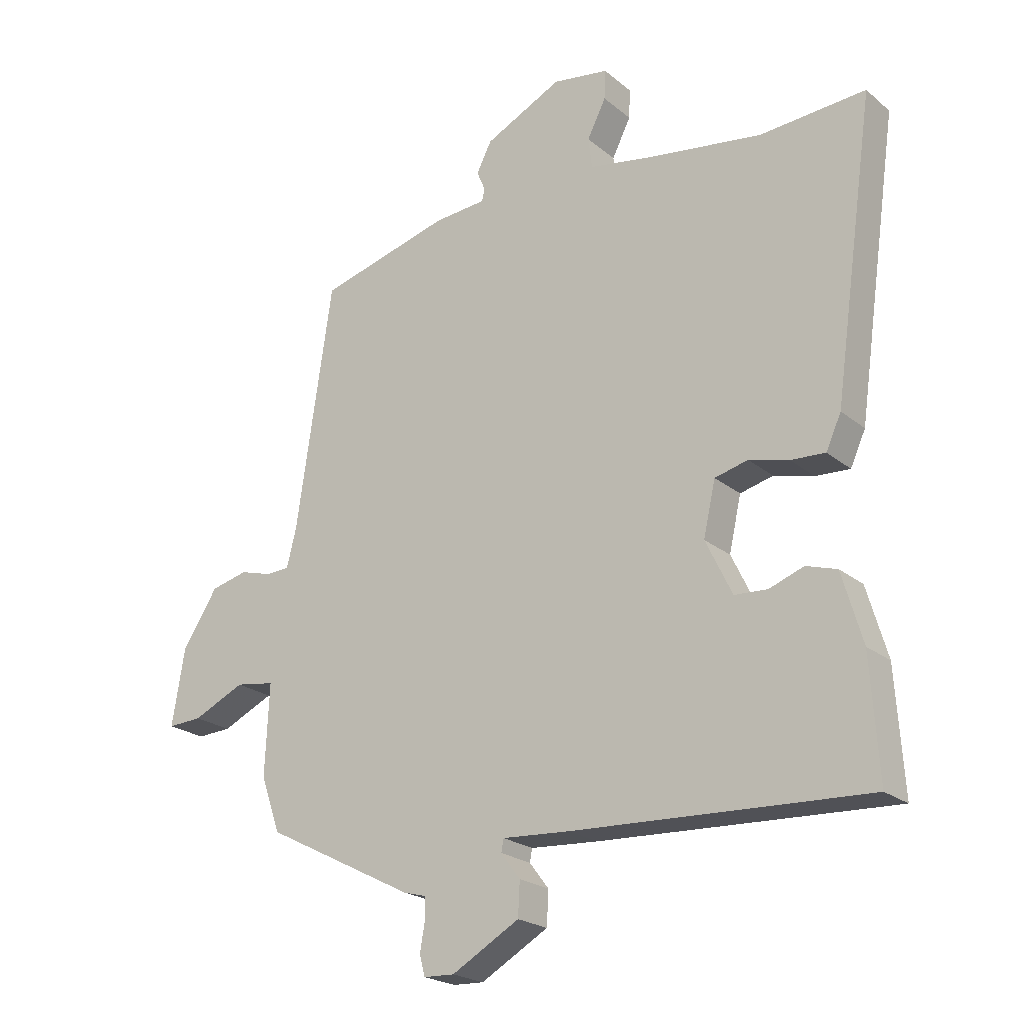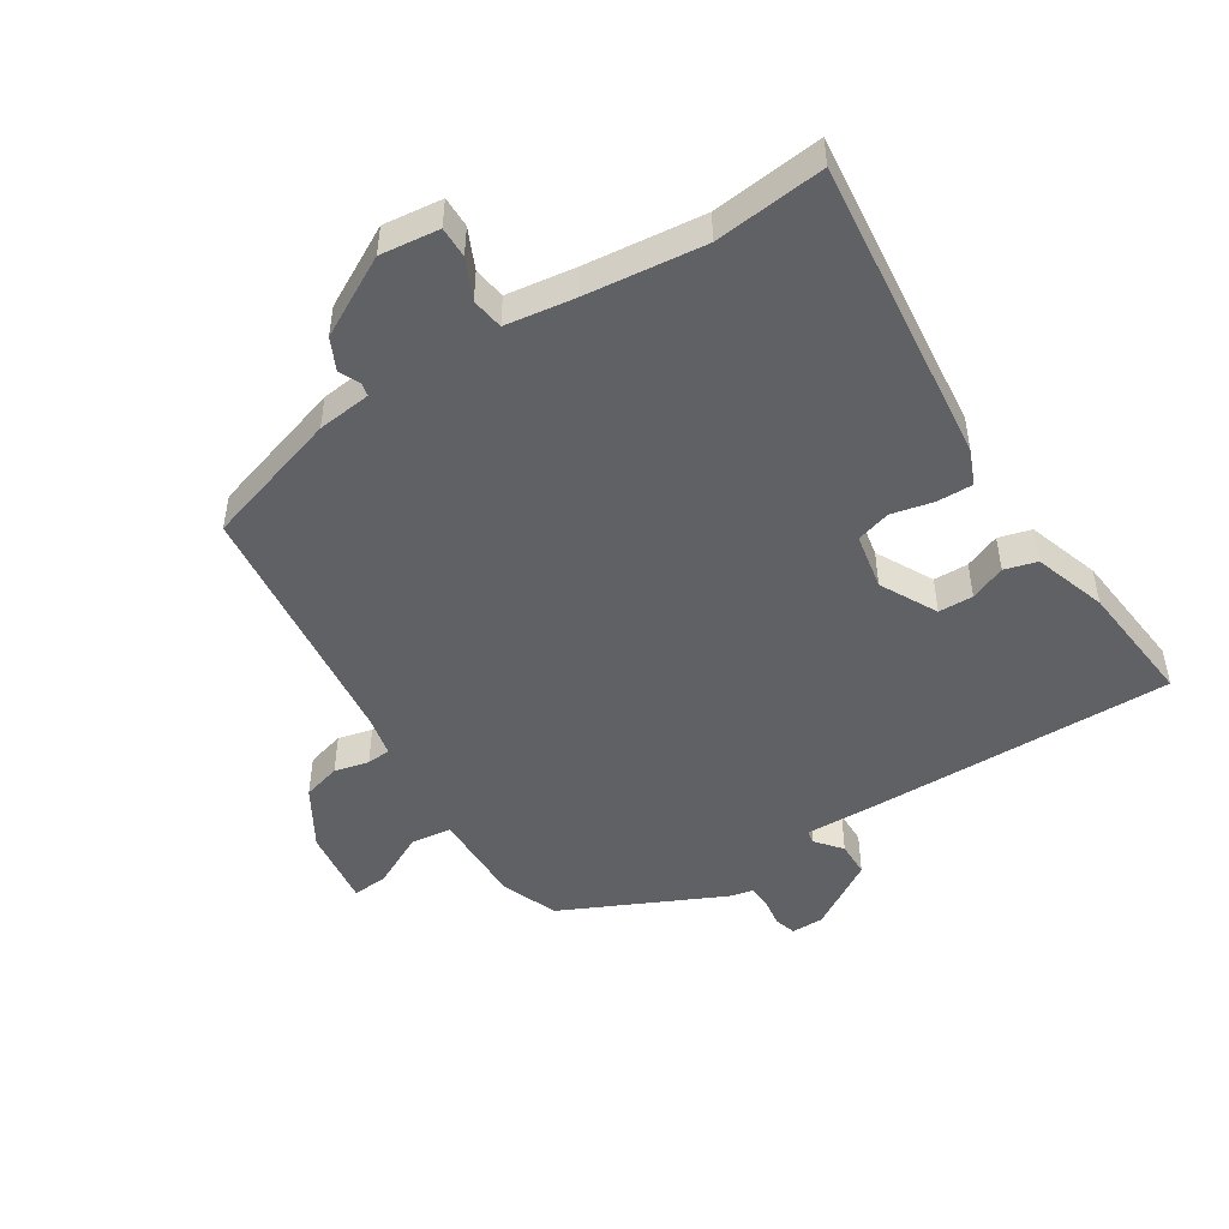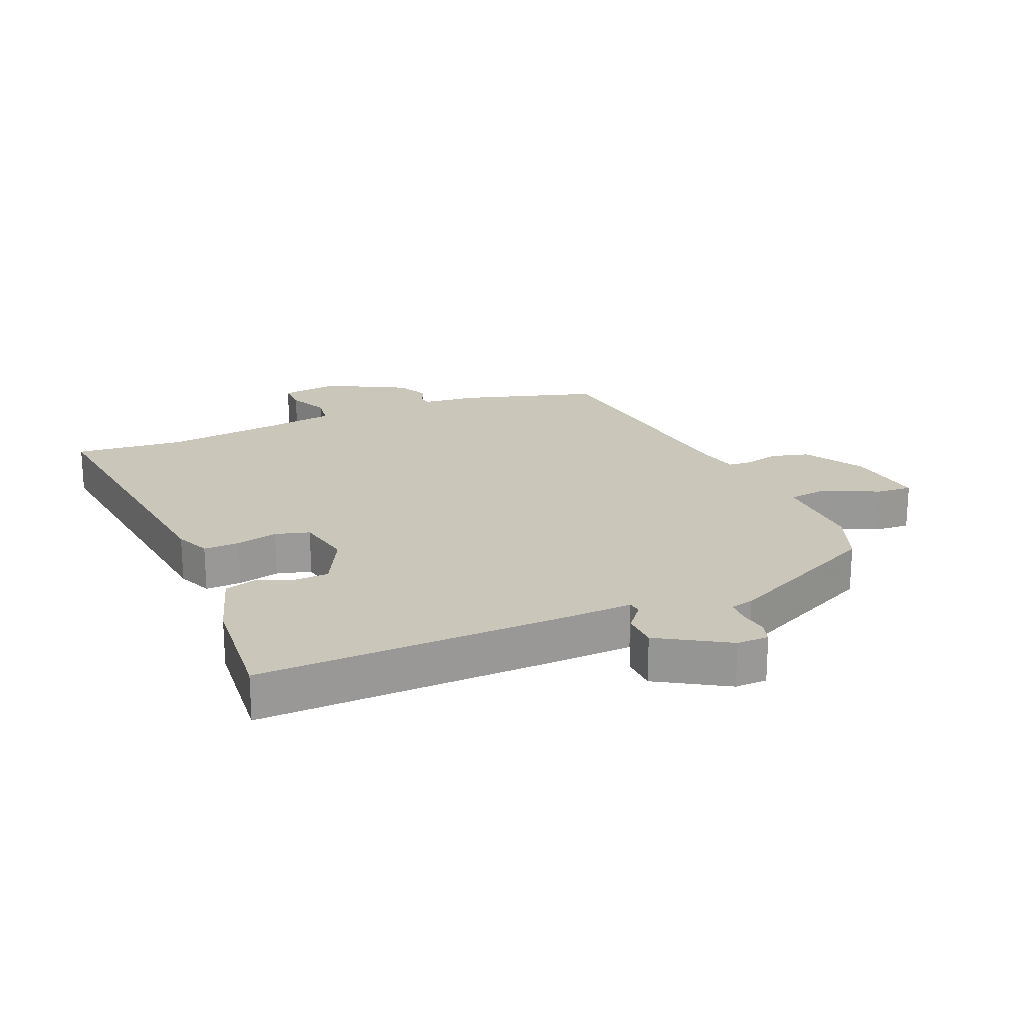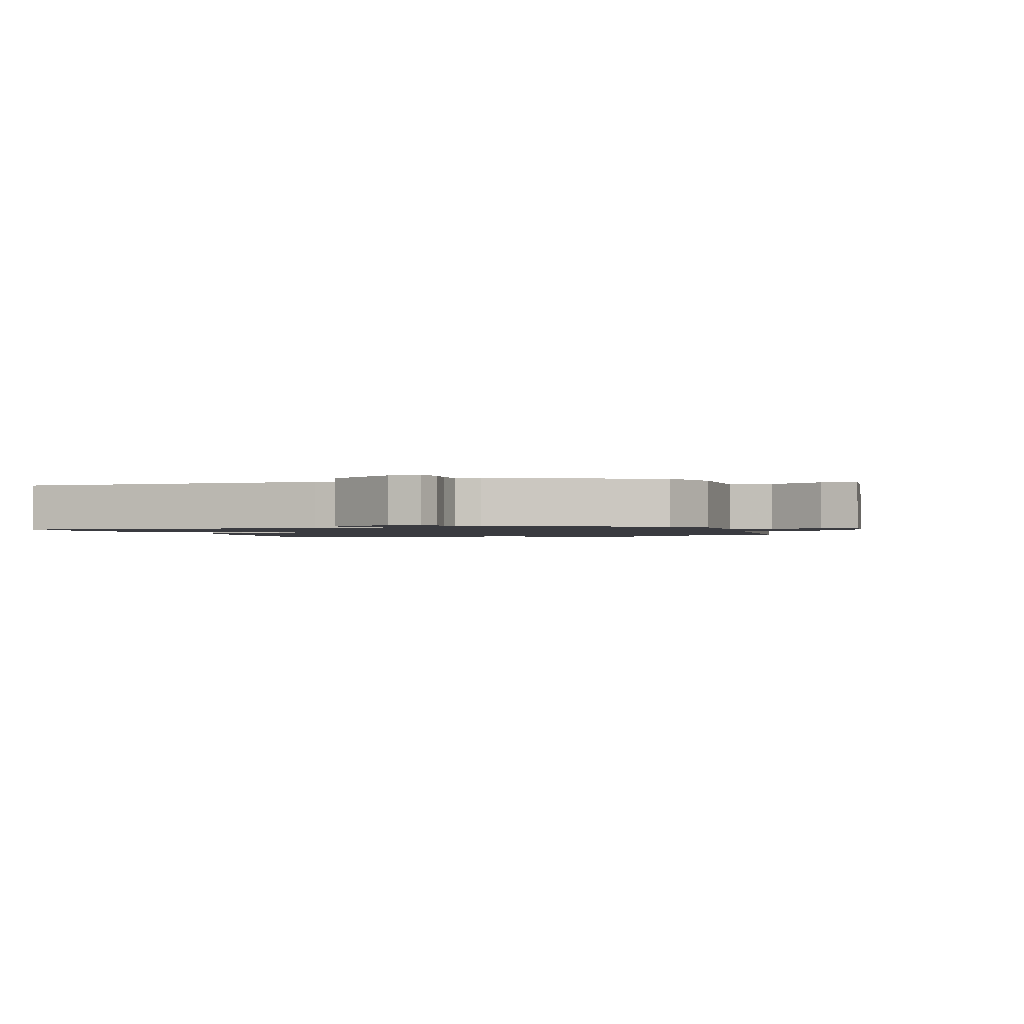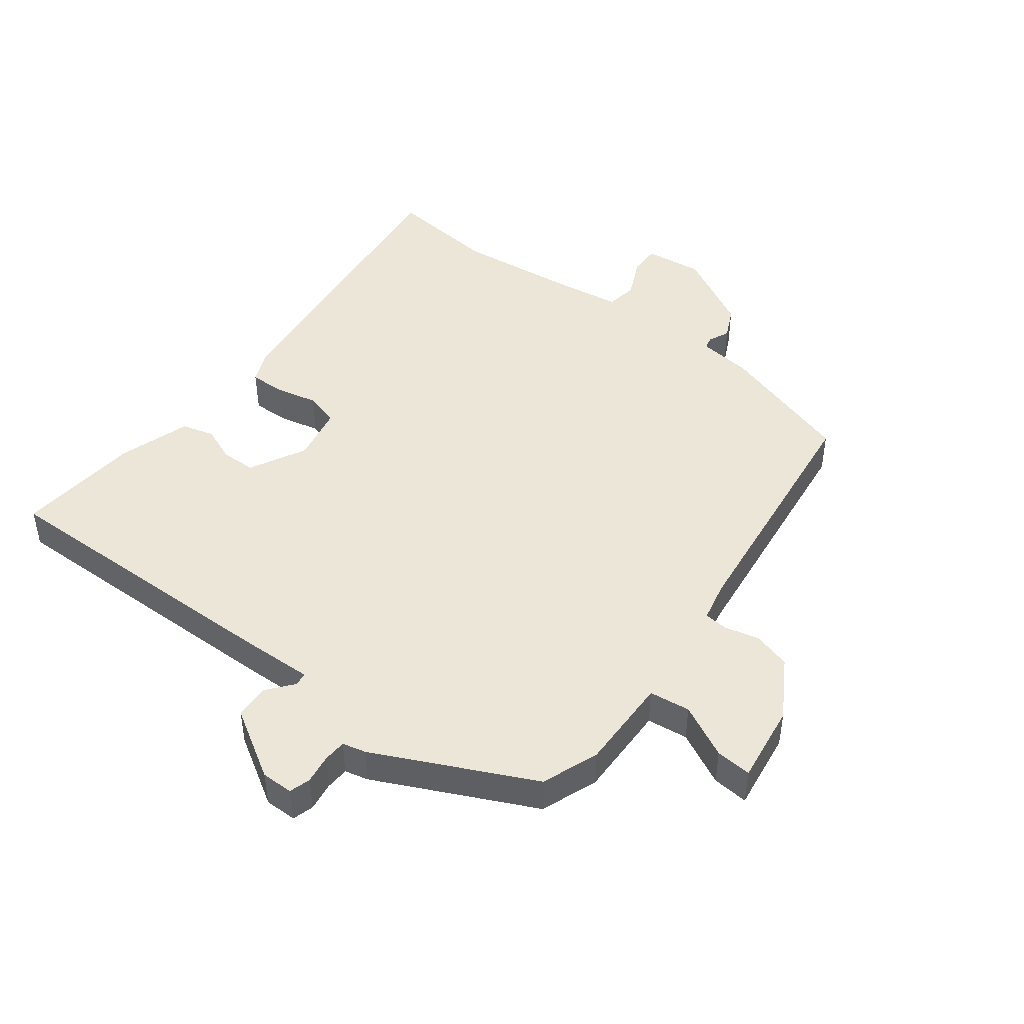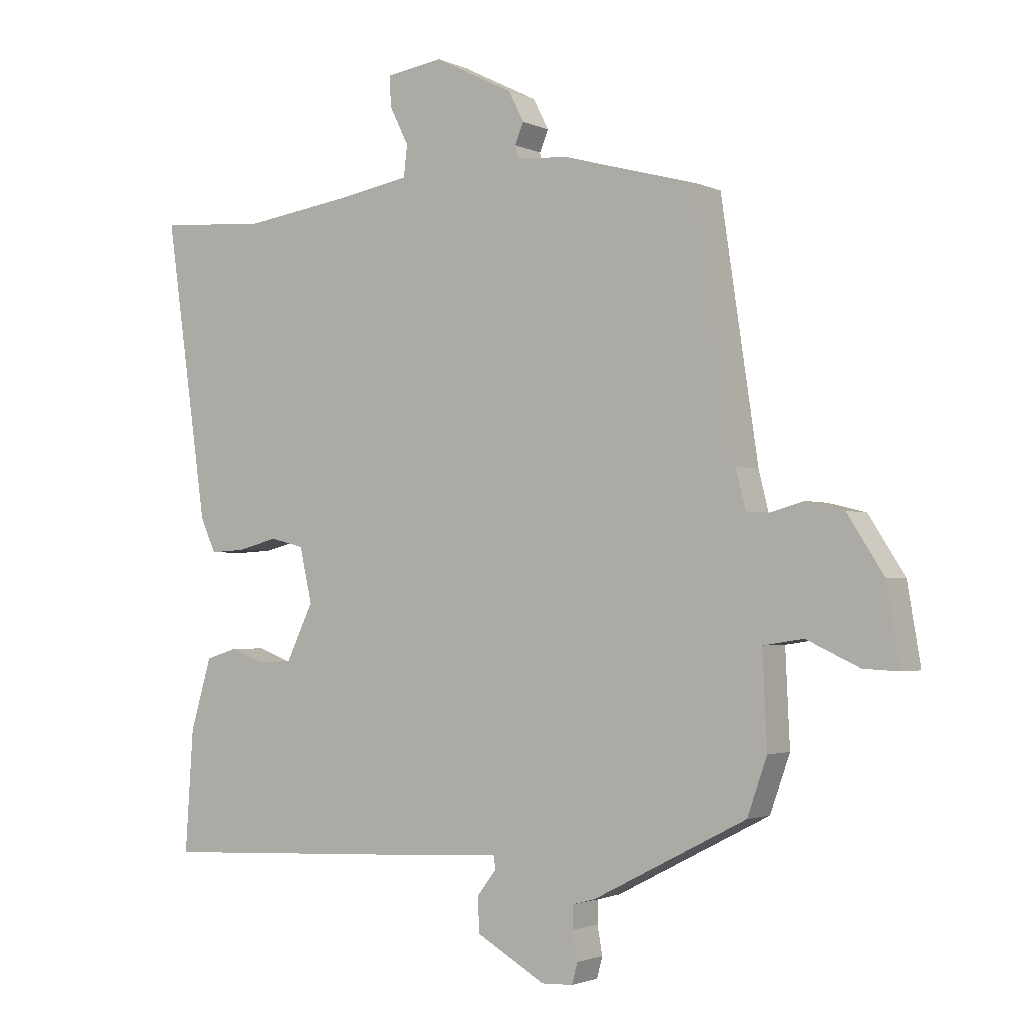
<metadata>
{"format":"obj","ext":"obj","renderer":"f3d","projection":"perspective","resolution":1024,"background":"white","views":[{"elev":-22.0,"azim":35.7,"up":"+Z"},{"elev":-48.4,"azim":34.3,"up":"+Y"},{"elev":21.1,"azim":158.4,"up":"+Y"},{"elev":-1.4,"azim":-159.2,"up":"+Y"},{"elev":46.1,"azim":-141.1,"up":"+Y"},{"elev":-2.2,"azim":-146.8,"up":"+Z"}]}
</metadata>
<code>
v 0.391 0.07 0.492
v 0.566 0.07 0.505
v 0.497 0.07 0.02
v 0.472 0.07 -0.035
v 0.415 0.07 -0.032
v 0.349 0.07 -0.015
v 0.294 0.07 -0.029
v 0.274 0.07 -0.118
v 0.318 0.07 -0.209
v 0.373 0.07 -0.212
v 0.43 0.07 -0.191
v 0.481 0.07 -0.207
v 0.515 0.07 -0.323
v 0.528 0.07 -0.521
v 0.041 0.07 -0.499
v -0.071 0.07 -0.492
v -0.075 0.07 -0.513
v -0.043 0.07 -0.555
v -0.046 0.07 -0.611
v -0.158 0.07 -0.675
v -0.209 0.07 -0.673
v -0.218 0.07 -0.639
v -0.21 0.07 -0.593
v -0.211 0.07 -0.556
v -0.248 0.07 -0.546
v -0.496 0.07 -0.419
v -0.528 0.07 -0.328
v -0.521 0.07 -0.177
v -0.586 0.07 -0.167
v -0.672 0.07 -0.207
v -0.729 0.07 -0.21
v -0.708 0.07 -0.084
v -0.649 0.07 0.008
v -0.588 0.07 0.023
v -0.534 0.07 0.008
v -0.496 0.07 0.01
v -0.48 0.07 0.074
v -0.42 0.07 0.48
v -0.201 0.07 0.54
v -0.115 0.07 0.547
v -0.11 0.07 0.567
v -0.124 0.07 0.601
v -0.099 0.07 0.65
v 0.029 0.07 0.714
v 0.122 0.07 0.7
v 0.12 0.07 0.651
v 0.089 0.07 0.589
v 0.095 0.07 0.538
v 0.203 0.07 0.519
v 0.391 0 0.492
v 0.566 0 0.505
v 0.497 0 0.02
v 0.472 0 -0.035
v 0.415 0 -0.032
v 0.349 0 -0.015
v 0.294 0 -0.029
v 0.274 0 -0.118
v 0.318 0 -0.209
v 0.373 0 -0.212
v 0.43 0 -0.191
v 0.481 0 -0.207
v 0.515 0 -0.323
v 0.528 0 -0.521
v 0.041 0 -0.499
v -0.071 0 -0.492
v -0.075 0 -0.513
v -0.043 0 -0.555
v -0.046 0 -0.611
v -0.158 0 -0.675
v -0.209 0 -0.673
v -0.218 0 -0.639
v -0.21 0 -0.593
v -0.211 0 -0.556
v -0.248 0 -0.546
v -0.496 0 -0.419
v -0.528 0 -0.328
v -0.521 0 -0.177
v -0.586 0 -0.167
v -0.672 0 -0.207
v -0.729 0 -0.21
v -0.708 0 -0.084
v -0.649 0 0.008
v -0.588 0 0.023
v -0.534 0 0.008
v -0.496 0 0.01
v -0.48 0 0.074
v -0.42 0 0.48
v -0.201 0 0.54
v -0.115 0 0.547
v -0.11 0 0.567
v -0.124 0 0.601
v -0.099 0 0.65
v 0.029 0 0.714
v 0.122 0 0.7
v 0.12 0 0.651
v 0.089 0 0.589
v 0.095 0 0.538
v 0.203 0 0.519
f 45 46 47
f 44 45 47
f 43 44 47
f 42 43 47
f 41 42 47
f 40 41 47 48
f 40 48 49
f 39 40 49
f 38 39 49
f 37 38 49
f 33 34 35
f 32 33 35
f 31 32 35
f 30 31 35
f 29 30 35
f 28 29 35 36
f 37 49 1
f 36 37 1
f 28 36 1
f 27 28 1
f 26 27 1
f 25 26 1
f 24 25 1
f 21 22 23
f 20 21 23
f 19 20 23
f 18 19 23
f 17 18 23
f 14 15 16
f 13 14 16
f 12 13 16
f 11 12 16
f 10 11 16
f 9 10 16
f 8 9 16
f 7 8 16
f 4 5 6
f 3 4 6
f 2 3 6
f 1 2 6
f 1 6 7
f 24 1 7 16
f 16 17 23 24
f 96 95 94
f 96 94 93
f 96 93 92
f 96 92 91
f 96 91 90
f 97 96 90 89
f 98 97 89
f 98 89 88
f 98 88 87
f 98 87 86
f 84 83 82
f 84 82 81
f 84 81 80
f 84 80 79
f 84 79 78
f 85 84 78 77
f 50 98 86
f 50 86 85
f 50 85 77
f 50 77 76
f 50 76 75
f 50 75 74
f 50 74 73
f 72 71 70
f 72 70 69
f 72 69 68
f 72 68 67
f 72 67 66
f 65 64 63
f 65 63 62
f 65 62 61
f 65 61 60
f 65 60 59
f 65 59 58
f 65 58 57
f 65 57 56
f 55 54 53
f 55 53 52
f 55 52 51
f 55 51 50
f 56 55 50
f 65 56 50 73
f 73 72 66 65
f 1 50 51 2
f 2 51 52 3
f 3 52 53 4
f 4 53 54 5
f 5 54 55 6
f 6 55 56 7
f 7 56 57 8
f 8 57 58 9
f 9 58 59 10
f 10 59 60 11
f 11 60 61 12
f 12 61 62 13
f 13 62 63 14
f 14 63 64 15
f 15 64 65 16
f 16 65 66 17
f 17 66 67 18
f 18 67 68 19
f 19 68 69 20
f 20 69 70 21
f 21 70 71 22
f 22 71 72 23
f 23 72 73 24
f 24 73 74 25
f 25 74 75 26
f 26 75 76 27
f 27 76 77 28
f 28 77 78 29
f 29 78 79 30
f 30 79 80 31
f 31 80 81 32
f 32 81 82 33
f 33 82 83 34
f 34 83 84 35
f 35 84 85 36
f 36 85 86 37
f 37 86 87 38
f 38 87 88 39
f 39 88 89 40
f 40 89 90 41
f 41 90 91 42
f 42 91 92 43
f 43 92 93 44
f 44 93 94 45
f 45 94 95 46
f 46 95 96 47
f 47 96 97 48
f 48 97 98 49
f 49 98 50 1

</code>
